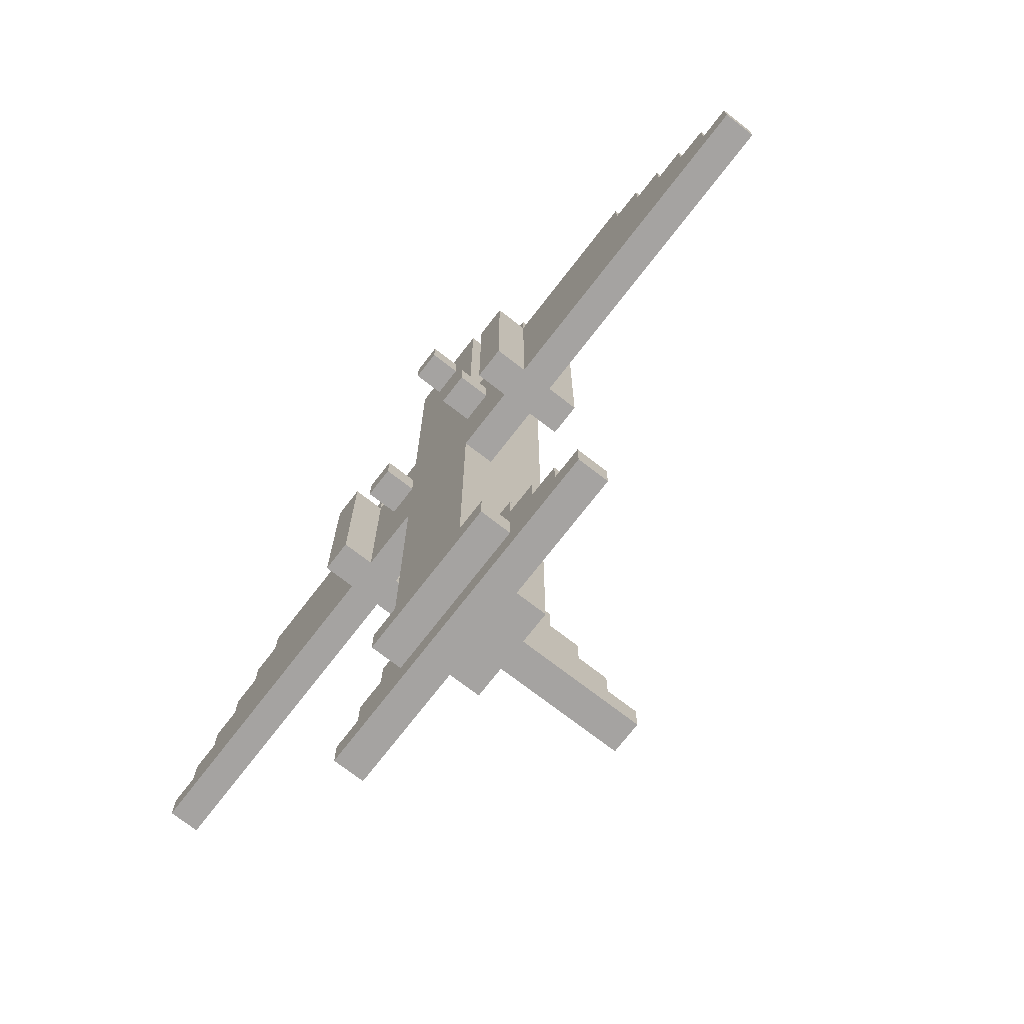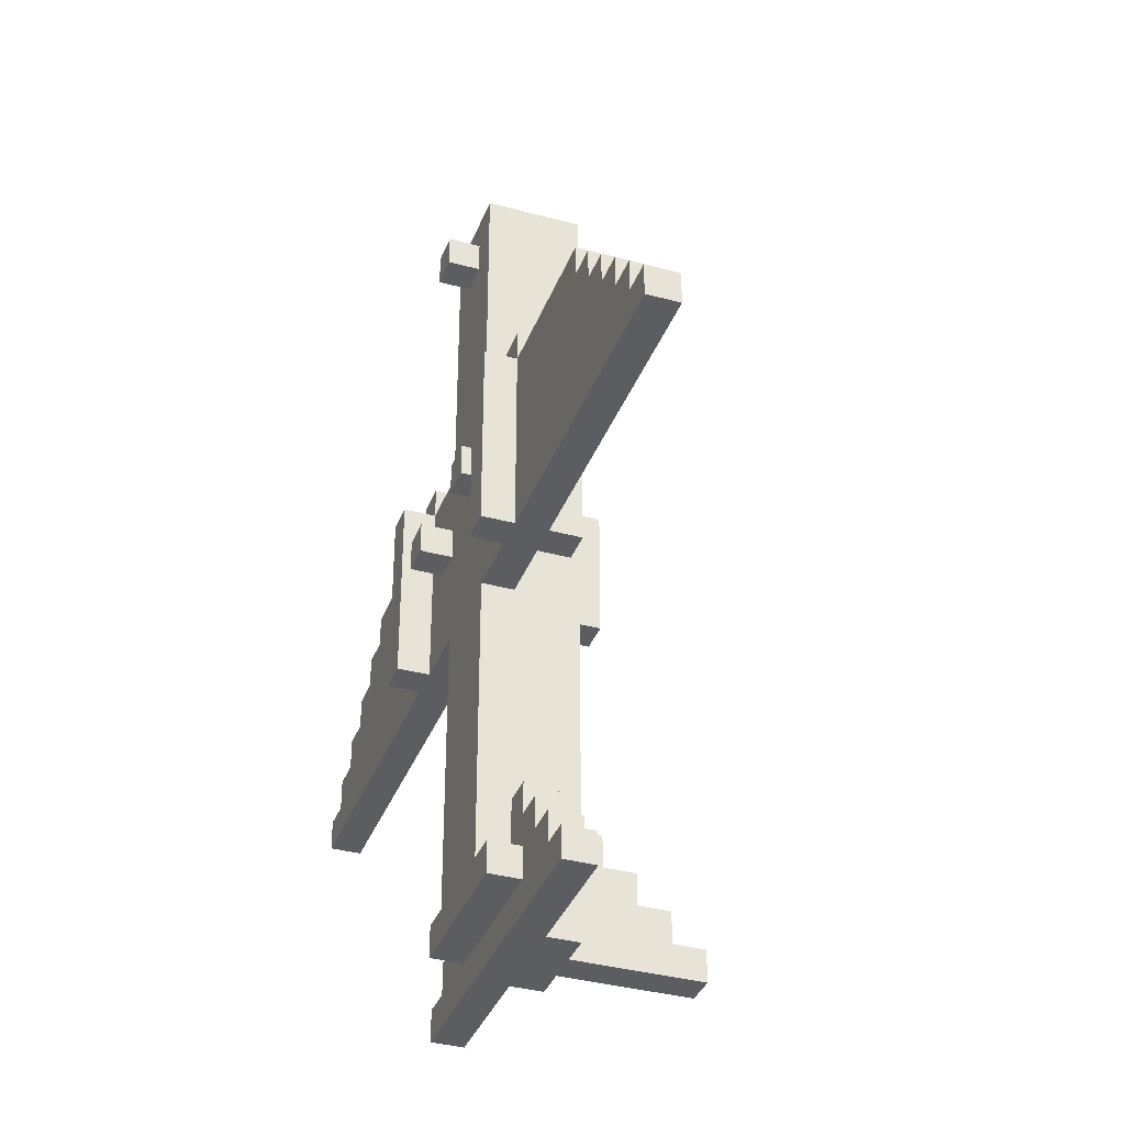
<metadata>
{"format":"obj","ext":"obj","renderer":"f3d","projection":"perspective","resolution":1024,"background":"white","views":[{"elev":-73.1,"azim":52.3,"up":"+Z"},{"elev":-36.3,"azim":70.4,"up":"+Z"}]}
</metadata>
<code>
v -57 4 -6
v -57 4 -10
v -57 8 -6
v -57 8 -10
v -53 4 -2
v -53 4 -6
v -53 8 -2
v -53 8 -6
v -49 4 2
v -49 4 -2
v -49 8 2
v -49 8 -2
v -45 4 6
v -45 4 2
v -45 8 6
v -45 8 2
v -41 4 10
v -41 4 6
v -41 8 10
v -41 8 6
v -37 4 14
v -37 4 10
v -37 8 14
v -37 8 10
v -21 8 -50
v -21 8 -54
v -21 12 -50
v -21 12 -54
v -17 0 14
v -17 0 -10
v -17 4 18
v -17 4 14
v -17 4 -10
v -17 8 18
v -17 8 14
v -17 8 -10
v -17 8 -46
v -17 8 -50
v -17 12 14
v -17 12 -10
v -17 12 -46
v -17 12 -50
v -13 8 -42
v -13 8 -46
v -13 12 -42
v -13 12 -46
v -9 0 6
v -9 0 2
v -9 4 6
v -9 4 2
v -9 4 -46
v -9 4 -50
v -9 8 -38
v -9 8 -42
v -9 8 -46
v -9 8 -50
v -9 12 -38
v -9 12 -42
v -5 4 50
v -5 4 22
v -5 4 14
v -5 4 -10
v -5 4 -46
v -5 8 14
v -5 8 -10
v -5 8 -38
v -5 8 -46
v -5 12 -38
v -5 12 -54
v -5 16 50
v -5 16 22
v -5 16 -54
v -1 0 46
v -1 0 42
v -1 4 46
v -1 4 42
v -1 8 54
v -1 8 50
v -1 12 54
v -1 12 50
v -1 16 6
v -1 16 -10
v -1 16 -38
v -1 16 -54
v -1 20 6
v -1 20 -10
v -1 20 -38
v -1 20 -42
v -1 24 -42
v -1 24 -46
v -1 28 -46
v -1 28 -50
v -1 32 -50
v -1 32 -54
v 7 0 6
v 7 0 2
v 7 4 6
v 7 4 2
v 15 0 14
v 15 0 -10
v 15 4 18
v 15 4 14
v 15 4 -10
v 15 8 18
v 15 8 14
v 15 8 -10
v 15 12 14
v 15 12 -10
v -13 0 14
v -13 0 -10
v -13 4 18
v -13 4 14
v -13 4 -10
v -13 8 18
v -13 8 14
v -13 8 -10
v -13 12 14
v -13 12 -10
v -5 0 6
v -5 0 2
v -5 4 6
v -5 4 2
v 3 0 46
v 3 0 42
v 3 4 46
v 3 4 42
v 3 8 54
v 3 8 50
v 3 12 54
v 3 12 50
v 3 16 6
v 3 16 -10
v 3 16 -38
v 3 16 -54
v 3 20 6
v 3 20 -10
v 3 20 -38
v 3 20 -42
v 3 24 -42
v 3 24 -46
v 3 28 -46
v 3 28 -50
v 3 32 -50
v 3 32 -54
v 7 4 50
v 7 4 22
v 7 4 14
v 7 4 -10
v 7 4 -46
v 7 8 14
v 7 8 -10
v 7 8 -38
v 7 8 -46
v 7 12 -38
v 7 12 -54
v 7 16 50
v 7 16 22
v 7 16 -54
v 11 0 6
v 11 0 2
v 11 4 6
v 11 4 2
v 11 4 -46
v 11 4 -50
v 11 8 -38
v 11 8 -42
v 11 8 -46
v 11 8 -50
v 11 12 -38
v 11 12 -42
v 15 8 -42
v 15 8 -46
v 15 12 -42
v 15 12 -46
v 19 0 14
v 19 0 -10
v 19 4 18
v 19 4 14
v 19 4 -10
v 19 8 18
v 19 8 14
v 19 8 -10
v 19 8 -46
v 19 8 -50
v 19 12 14
v 19 12 -10
v 19 12 -46
v 19 12 -50
v 23 8 -50
v 23 8 -54
v 23 12 -50
v 23 12 -54
v 39 4 14
v 39 4 10
v 39 8 14
v 39 8 10
v 43 4 10
v 43 4 6
v 43 8 10
v 43 8 6
v 47 4 6
v 47 4 2
v 47 8 6
v 47 8 2
v 51 4 2
v 51 4 -2
v 51 8 2
v 51 8 -2
v 55 4 -2
v 55 4 -6
v 55 8 -2
v 55 8 -6
v 59 4 -6
v 59 4 -10
v 59 8 -6
v 59 8 -10
v -1 8 54
v -1 12 54
v 3 8 54
v 3 12 54
v -5 4 50
v -5 16 50
v -1 8 50
v -1 12 50
v 3 8 50
v 3 12 50
v 7 4 50
v 7 16 50
v -1 0 46
v -1 4 46
v 3 0 46
v 3 4 46
v -17 4 18
v -17 8 18
v -13 4 18
v -13 8 18
v 15 4 18
v 15 8 18
v 19 4 18
v 19 8 18
v -37 4 14
v -37 8 14
v -17 0 14
v -17 4 14
v -17 8 14
v -17 12 14
v -13 0 14
v -13 4 14
v -13 8 14
v -13 12 14
v -9 4 14
v -9 8 14
v -5 4 14
v -5 8 14
v 7 4 14
v 7 8 14
v 11 4 14
v 11 8 14
v 15 0 14
v 15 4 14
v 15 8 14
v 15 12 14
v 19 0 14
v 19 4 14
v 19 8 14
v 19 12 14
v 39 4 14
v 39 8 14
v -41 4 10
v -41 8 10
v -37 4 10
v -37 8 10
v 39 4 10
v 39 8 10
v 43 4 10
v 43 8 10
v -45 4 6
v -45 8 6
v -41 4 6
v -41 8 6
v -9 0 6
v -9 4 6
v -5 0 6
v -5 4 6
v -1 16 6
v -1 20 6
v 3 16 6
v 3 20 6
v 7 0 6
v 7 4 6
v 11 0 6
v 11 4 6
v 43 4 6
v 43 8 6
v 47 4 6
v 47 8 6
v -49 4 2
v -49 8 2
v -45 4 2
v -45 8 2
v 47 4 2
v 47 8 2
v 51 4 2
v 51 8 2
v -53 4 -2
v -53 8 -2
v -49 4 -2
v -49 8 -2
v 51 4 -2
v 51 8 -2
v 55 4 -2
v 55 8 -2
v -57 4 -6
v -57 8 -6
v -53 4 -6
v -53 8 -6
v 55 4 -6
v 55 8 -6
v 59 4 -6
v 59 8 -6
v -9 8 -38
v -9 12 -38
v -5 8 -38
v -5 12 -38
v -1 16 -38
v -1 20 -38
v 3 16 -38
v 3 20 -38
v 7 8 -38
v 7 12 -38
v 11 8 -38
v 11 12 -38
v -13 8 -42
v -13 12 -42
v -9 8 -42
v -9 12 -42
v -1 20 -42
v -1 24 -42
v 3 20 -42
v 3 24 -42
v 11 8 -42
v 11 12 -42
v 15 8 -42
v 15 12 -42
v -17 8 -46
v -17 12 -46
v -13 8 -46
v -13 12 -46
v -9 4 -46
v -9 8 -46
v -5 4 -46
v -5 8 -46
v -1 24 -46
v -1 28 -46
v 3 24 -46
v 3 28 -46
v 7 4 -46
v 7 8 -46
v 11 4 -46
v 11 8 -46
v 15 8 -46
v 15 12 -46
v 19 8 -46
v 19 12 -46
v -21 8 -50
v -21 12 -50
v -17 8 -50
v -17 12 -50
v -1 28 -50
v -1 32 -50
v 3 28 -50
v 3 32 -50
v 19 8 -50
v 19 12 -50
v 23 8 -50
v 23 12 -50
v -1 0 42
v -1 4 42
v 3 0 42
v 3 4 42
v -9 0 2
v -9 4 2
v -5 0 2
v -5 4 2
v 7 0 2
v 7 4 2
v 11 0 2
v 11 4 2
v -57 4 -10
v -57 8 -10
v -37 4 -10
v -37 8 -10
v -17 0 -10
v -17 4 -10
v -17 8 -10
v -17 12 -10
v -13 0 -10
v -13 4 -10
v -13 8 -10
v -13 12 -10
v -9 4 -10
v -9 8 -10
v -5 4 -10
v -5 8 -10
v -1 16 -10
v -1 20 -10
v 3 16 -10
v 3 20 -10
v 7 4 -10
v 7 8 -10
v 11 4 -10
v 11 8 -10
v 15 0 -10
v 15 4 -10
v 15 8 -10
v 15 12 -10
v 19 0 -10
v 19 4 -10
v 19 8 -10
v 19 12 -10
v 39 4 -10
v 39 8 -10
v 59 4 -10
v 59 8 -10
v -9 4 -50
v -9 8 -50
v -5 4 -50
v -5 8 -50
v -1 8 -50
v 3 8 -50
v 7 4 -50
v 7 8 -50
v 11 4 -50
v 11 8 -50
v -21 8 -54
v -21 12 -54
v -5 8 -54
v -5 12 -54
v -5 16 -54
v -1 8 -54
v -1 16 -54
v -1 32 -54
v 3 8 -54
v 3 16 -54
v 3 32 -54
v 7 8 -54
v 7 12 -54
v 7 16 -54
v 23 8 -54
v 23 12 -54
v -1 0 46
v 3 0 46
v -1 0 42
v 3 0 42
v -17 0 14
v -13 0 14
v 15 0 14
v 19 0 14
v -9 0 6
v -5 0 6
v 7 0 6
v 11 0 6
v -9 0 2
v -5 0 2
v 7 0 2
v 11 0 2
v -17 0 -10
v -13 0 -10
v 15 0 -10
v 19 0 -10
v -5 4 50
v 7 4 50
v -1 4 46
v 3 4 46
v -1 4 42
v 3 4 42
v -5 4 22
v 7 4 22
v -17 4 18
v -13 4 18
v 15 4 18
v 19 4 18
v -37 4 14
v -17 4 14
v -13 4 14
v -9 4 14
v -5 4 14
v 7 4 14
v 11 4 14
v 15 4 14
v 19 4 14
v 39 4 14
v -25 4 13
v -21 4 13
v 23 4 13
v 27 4 13
v -41 4 10
v -37 4 10
v 39 4 10
v 43 4 10
v -45 4 6
v -41 4 6
v -9 4 6
v -5 4 6
v 7 4 6
v 11 4 6
v 43 4 6
v 47 4 6
v 27 4 4
v 31 4 4
v -49 4 2
v -45 4 2
v -9 4 2
v -5 4 2
v 7 4 2
v 11 4 2
v 47 4 2
v 51 4 2
v 27 4 -0
v 31 4 -0
v -53 4 -2
v -49 4 -2
v 51 4 -2
v 55 4 -2
v -57 4 -6
v -53 4 -6
v 55 4 -6
v 59 4 -6
v -25 4 -9
v -21 4 -9
v 23 4 -9
v 27 4 -9
v -57 4 -10
v -37 4 -10
v -17 4 -10
v -13 4 -10
v -9 4 -10
v -5 4 -10
v 7 4 -10
v 11 4 -10
v 15 4 -10
v 19 4 -10
v 39 4 -10
v 59 4 -10
v -9 4 -46
v -5 4 -46
v 7 4 -46
v 11 4 -46
v -9 4 -50
v -5 4 -50
v 7 4 -50
v 11 4 -50
v -1 8 54
v 3 8 54
v -1 8 50
v 3 8 50
v -9 8 -38
v -5 8 -38
v 7 8 -38
v 11 8 -38
v -13 8 -42
v -9 8 -42
v 11 8 -42
v 15 8 -42
v -17 8 -46
v -13 8 -46
v -9 8 -46
v -5 8 -46
v 7 8 -46
v 11 8 -46
v 15 8 -46
v 19 8 -46
v -21 8 -50
v -17 8 -50
v -9 8 -50
v -5 8 -50
v -1 8 -50
v 3 8 -50
v 7 8 -50
v 11 8 -50
v 19 8 -50
v 23 8 -50
v -21 8 -54
v -5 8 -54
v -1 8 -54
v 3 8 -54
v 7 8 -54
v 23 8 -54
v -17 8 18
v -13 8 18
v 15 8 18
v 19 8 18
v -37 8 14
v -17 8 14
v -13 8 14
v -9 8 14
v -5 8 14
v 7 8 14
v 11 8 14
v 15 8 14
v 19 8 14
v 39 8 14
v -41 8 10
v -37 8 10
v 39 8 10
v 43 8 10
v -30 8 8
v -29 8 8
v -25 8 8
v -24 8 8
v 26 8 8
v 27 8 8
v 31 8 8
v 32 8 8
v -45 8 6
v -41 8 6
v 43 8 6
v 47 8 6
v -33 8 5
v -30 8 5
v -24 8 5
v -21 8 5
v 23 8 5
v 26 8 5
v 32 8 5
v 35 8 5
v -33 8 4
v -29 8 4
v -25 8 4
v -21 8 4
v 23 8 4
v 27 8 4
v 31 8 4
v 35 8 4
v -49 8 2
v -45 8 2
v 47 8 2
v 51 8 2
v -33 8 -0
v -29 8 -0
v -25 8 -0
v -21 8 -0
v 23 8 -0
v 27 8 -0
v 31 8 -0
v 35 8 -0
v -33 8 -1
v -30 8 -1
v -24 8 -1
v -21 8 -1
v 23 8 -1
v 26 8 -1
v 32 8 -1
v 35 8 -1
v -53 8 -2
v -49 8 -2
v 51 8 -2
v 55 8 -2
v -30 8 -4
v -29 8 -4
v -25 8 -4
v -24 8 -4
v 26 8 -4
v 27 8 -4
v 31 8 -4
v 32 8 -4
v -57 8 -6
v -53 8 -6
v 55 8 -6
v 59 8 -6
v -57 8 -10
v -37 8 -10
v -17 8 -10
v -13 8 -10
v -9 8 -10
v -5 8 -10
v 7 8 -10
v 11 8 -10
v 15 8 -10
v 19 8 -10
v 39 8 -10
v 59 8 -10
v -1 12 54
v 3 12 54
v -1 12 50
v 3 12 50
v -17 12 14
v -13 12 14
v 15 12 14
v 19 12 14
v -17 12 -10
v -13 12 -10
v 15 12 -10
v 19 12 -10
v -9 12 -38
v -5 12 -38
v 7 12 -38
v 11 12 -38
v -13 12 -42
v -9 12 -42
v 11 12 -42
v 15 12 -42
v -17 12 -46
v -13 12 -46
v 15 12 -46
v 19 12 -46
v -21 12 -50
v -17 12 -50
v 19 12 -50
v 23 12 -50
v -21 12 -54
v -5 12 -54
v 7 12 -54
v 23 12 -54
v -5 16 50
v 7 16 50
v -5 16 22
v 7 16 22
v -1 16 6
v 3 16 6
v -1 16 -10
v 3 16 -10
v -1 16 -38
v 3 16 -38
v -5 16 -54
v -1 16 -54
v 3 16 -54
v 7 16 -54
v -1 20 6
v 3 20 6
v -1 20 -10
v 3 20 -10
v -1 20 -38
v 3 20 -38
v -1 20 -42
v 3 20 -42
v -1 24 -42
v 3 24 -42
v -1 24 -46
v 3 24 -46
v -1 28 -46
v 3 28 -46
v -1 28 -50
v 3 28 -50
v -1 32 -50
v 3 32 -50
v -1 32 -54
v 3 32 -54
f 3 2 1
f 4 2 3
f 7 6 5
f 8 6 7
f 11 10 9
f 12 10 11
f 15 14 13
f 16 14 15
f 19 18 17
f 20 18 19
f 23 22 21
f 24 22 23
f 27 26 25
f 28 26 27
f 32 30 29
f 33 30 32
f 34 32 31
f 35 32 34
f 39 36 35
f 40 36 39
f 41 38 37
f 42 38 41
f 45 44 43
f 46 44 45
f 49 48 47
f 50 48 49
f 55 52 51
f 56 52 55
f 57 54 53
f 58 54 57
f 64 61 60
f 65 63 62
f 66 63 65
f 67 63 66
f 68 65 64
f 68 66 65
f 70 60 59
f 71 69 68
f 71 60 70
f 71 64 60
f 71 68 64
f 72 69 71
f 75 74 73
f 76 74 75
f 79 78 77
f 80 78 79
f 85 82 81
f 86 82 85
f 87 84 83
f 88 84 87
f 89 84 88
f 90 84 89
f 91 84 90
f 92 84 91
f 93 84 92
f 94 84 93
f 97 96 95
f 98 96 97
f 102 100 99
f 103 100 102
f 104 102 101
f 105 102 104
f 107 106 105
f 108 106 107
f 109 110 112
f 112 110 113
f 111 112 114
f 114 112 115
f 115 116 117
f 117 116 118
f 119 120 121
f 121 120 122
f 123 124 125
f 125 124 126
f 127 128 129
f 129 128 130
f 131 132 135
f 135 132 136
f 133 134 137
f 137 134 138
f 138 134 139
f 139 134 140
f 140 134 141
f 141 134 142
f 142 134 143
f 143 134 144
f 146 147 150
f 148 149 151
f 151 149 152
f 152 149 153
f 150 151 154
f 151 152 154
f 145 146 156
f 154 155 157
f 156 146 157
f 146 150 157
f 150 154 157
f 157 155 158
f 159 160 161
f 161 160 162
f 163 164 167
f 167 164 168
f 165 166 169
f 169 166 170
f 171 172 173
f 173 172 174
f 175 176 178
f 178 176 179
f 177 178 180
f 180 178 181
f 181 182 185
f 185 182 186
f 183 184 187
f 187 184 188
f 189 190 191
f 191 190 192
f 193 194 195
f 195 194 196
f 197 198 199
f 199 198 200
f 201 202 203
f 203 202 204
f 205 206 207
f 207 206 208
f 209 210 211
f 211 210 212
f 213 214 215
f 215 214 216
f 219 218 217
f 220 218 219
f 223 222 221
f 224 222 223
f 225 223 221
f 226 222 224
f 227 225 221
f 227 226 225
f 228 222 226
f 228 226 227
f 231 230 229
f 232 230 231
f 235 234 233
f 236 234 235
f 239 238 237
f 240 238 239
f 244 242 241
f 245 242 244
f 247 244 243
f 248 244 247
f 249 246 245
f 250 246 249
f 251 249 248
f 252 249 251
f 253 252 251
f 254 252 253
f 257 256 255
f 258 256 257
f 260 258 257
f 261 258 260
f 263 260 259
f 264 260 263
f 265 262 261
f 266 262 265
f 267 265 264
f 268 265 267
f 271 270 269
f 272 270 271
f 275 274 273
f 276 274 275
f 279 278 277
f 280 278 279
f 283 282 281
f 284 282 283
f 287 286 285
f 288 286 287
f 291 290 289
f 292 290 291
f 295 294 293
f 296 294 295
f 299 298 297
f 300 298 299
f 303 302 301
f 304 302 303
f 307 306 305
f 308 306 307
f 311 310 309
f 312 310 311
f 315 314 313
f 316 314 315
f 319 318 317
f 320 318 319
f 323 322 321
f 324 322 323
f 327 326 325
f 328 326 327
f 331 330 329
f 332 330 331
f 335 334 333
f 336 334 335
f 339 338 337
f 340 338 339
f 343 342 341
f 344 342 343
f 347 346 345
f 348 346 347
f 351 350 349
f 352 350 351
f 355 354 353
f 356 354 355
f 359 358 357
f 360 358 359
f 363 362 361
f 364 362 363
f 367 366 365
f 368 366 367
f 371 370 369
f 372 370 371
f 375 374 373
f 376 374 375
f 377 378 379
f 379 378 380
f 381 382 383
f 383 382 384
f 385 386 387
f 387 386 388
f 389 390 391
f 391 390 392
f 391 392 394
f 394 392 395
f 394 395 397
f 395 396 397
f 393 394 397
f 397 396 398
f 398 396 399
f 399 396 400
f 398 399 401
f 401 399 402
f 401 402 403
f 403 402 404
f 405 406 407
f 407 406 408
f 409 410 411
f 411 410 412
f 411 412 414
f 414 412 415
f 414 415 417
f 415 416 417
f 413 414 417
f 417 416 418
f 418 416 419
f 419 416 420
f 418 419 421
f 421 419 422
f 421 422 423
f 423 422 424
f 425 426 427
f 427 426 428
f 427 428 429
f 427 429 430
f 427 430 431
f 431 430 432
f 431 432 433
f 433 432 434
f 435 436 437
f 437 436 438
f 437 438 440
f 438 439 440
f 440 439 441
f 440 441 443
f 441 442 444
f 443 441 444
f 444 442 445
f 443 444 446
f 446 444 447
f 447 444 448
f 446 447 449
f 449 447 450
f 453 452 451
f 454 452 453
f 463 460 459
f 464 460 463
f 465 462 461
f 466 462 465
f 467 456 455
f 468 456 467
f 469 458 457
f 470 458 469
f 473 472 471
f 474 472 473
f 475 473 471
f 476 472 474
f 477 475 471
f 477 476 475
f 478 472 476
f 478 476 477
f 484 480 479
f 485 480 484
f 487 478 477
f 488 478 487
f 490 482 481
f 491 482 490
f 493 484 483
f 494 484 493
f 495 492 491
f 496 492 495
f 498 493 483
f 499 492 496
f 502 498 497
f 503 486 485
f 503 487 486
f 504 488 487
f 504 487 503
f 505 489 488
f 505 488 504
f 506 490 489
f 506 489 505
f 507 500 499
f 509 496 495
f 509 499 496
f 510 499 509
f 512 502 501
f 513 503 485
f 514 505 504
f 515 505 514
f 516 490 506
f 517 508 507
f 519 509 495
f 519 510 509
f 520 499 510
f 520 510 519
f 522 512 511
f 523 518 517
f 526 522 521
f 527 524 523
f 529 494 493
f 529 493 498
f 530 484 494
f 530 494 529
f 531 519 495
f 531 495 491
f 532 520 519
f 532 519 531
f 533 526 525
f 534 529 498
f 534 526 533
f 534 498 502
f 534 530 529
f 534 522 526
f 534 502 512
f 534 512 522
f 535 484 530
f 535 530 534
f 536 513 485
f 537 514 513
f 537 513 536
f 538 515 514
f 538 514 537
f 539 516 515
f 539 515 538
f 540 490 516
f 540 516 539
f 541 490 540
f 542 532 531
f 542 531 491
f 543 499 520
f 543 532 542
f 543 528 527
f 543 507 499
f 543 527 523
f 543 520 532
f 543 517 507
f 543 523 517
f 544 528 543
f 546 539 538
f 547 539 546
f 549 546 545
f 550 547 546
f 550 546 549
f 551 548 547
f 551 547 550
f 552 548 551
f 555 554 553
f 556 554 555
f 562 558 557
f 563 560 559
f 566 562 561
f 567 558 562
f 567 562 566
f 568 558 567
f 569 564 563
f 569 563 559
f 570 564 569
f 571 564 570
f 574 566 565
f 574 567 566
f 575 567 574
f 580 572 571
f 580 571 570
f 581 572 580
f 583 574 573
f 583 575 574
f 583 576 575
f 584 577 576
f 584 576 583
f 585 578 577
f 585 577 584
f 586 579 578
f 586 578 585
f 587 582 581
f 587 579 586
f 587 581 580
f 587 580 579
f 588 582 587
f 589 590 594
f 594 590 595
f 591 592 600
f 600 592 601
f 593 594 604
f 601 602 605
f 604 594 607
f 607 594 608
f 608 594 609
f 609 594 610
f 601 605 611
f 611 605 612
f 612 605 613
f 613 605 614
f 603 604 616
f 605 606 617
f 604 607 619
f 607 608 620
f 619 607 620
f 610 594 621
f 609 610 621
f 621 594 622
f 601 611 623
f 611 612 624
f 623 611 624
f 614 605 625
f 613 614 625
f 625 605 626
f 604 619 627
f 619 620 627
f 620 608 628
f 627 620 628
f 608 609 628
f 609 621 629
f 628 609 629
f 621 622 629
f 622 594 630
f 629 622 630
f 601 623 631
f 623 624 631
f 624 612 632
f 631 624 632
f 612 613 632
f 613 625 633
f 632 613 633
f 625 626 633
f 626 605 634
f 633 626 634
f 615 616 636
f 617 618 637
f 604 627 639
f 628 629 639
f 627 628 639
f 629 630 639
f 639 630 640
f 640 630 641
f 630 594 642
f 641 630 642
f 601 631 643
f 632 633 643
f 631 632 643
f 633 634 643
f 643 634 644
f 644 634 645
f 634 605 646
f 645 634 646
f 639 640 647
f 604 639 647
f 647 640 648
f 641 642 649
f 642 594 650
f 649 642 650
f 601 643 651
f 643 644 651
f 651 644 652
f 645 646 653
f 646 605 654
f 653 646 654
f 635 636 656
f 637 638 657
f 648 640 659
f 647 648 659
f 640 641 660
f 659 640 660
f 641 649 661
f 660 641 661
f 649 650 662
f 661 649 662
f 652 644 663
f 651 652 663
f 644 645 664
f 663 644 664
f 645 653 665
f 664 645 665
f 653 654 666
f 665 653 666
f 655 656 668
f 657 658 669
f 667 668 671
f 659 660 672
f 671 668 672
f 647 659 672
f 636 616 672
f 668 656 672
f 616 604 672
f 660 661 672
f 656 636 672
f 604 647 672
f 661 662 672
f 662 650 673
f 672 662 673
f 650 594 673
f 595 596 674
f 596 597 675
f 674 596 675
f 675 597 676
f 598 599 677
f 599 600 678
f 677 599 678
f 678 600 679
f 651 663 680
f 663 664 680
f 665 666 680
f 601 651 680
f 664 665 680
f 666 654 681
f 680 666 681
f 654 605 681
f 669 670 681
f 637 657 681
f 605 617 681
f 617 637 681
f 657 669 681
f 681 670 682
f 683 684 685
f 685 684 686
f 687 688 691
f 691 688 692
f 689 690 693
f 693 690 694
f 695 696 700
f 697 698 701
f 699 700 704
f 701 702 705
f 703 704 708
f 705 706 709
f 707 708 711
f 700 696 712
f 711 708 712
f 704 700 712
f 708 704 712
f 705 709 713
f 709 710 713
f 701 705 713
f 697 701 713
f 713 710 714
f 715 716 717
f 717 716 718
f 717 718 719
f 719 718 720
f 717 719 721
f 720 718 722
f 717 721 723
f 721 722 723
f 722 718 724
f 723 722 724
f 717 723 725
f 725 723 726
f 724 718 727
f 727 718 728
f 729 730 731
f 731 730 732
f 733 734 735
f 735 734 736
f 737 738 739
f 739 738 740
f 741 742 743
f 743 742 744
f 745 746 747
f 747 746 748

</code>
